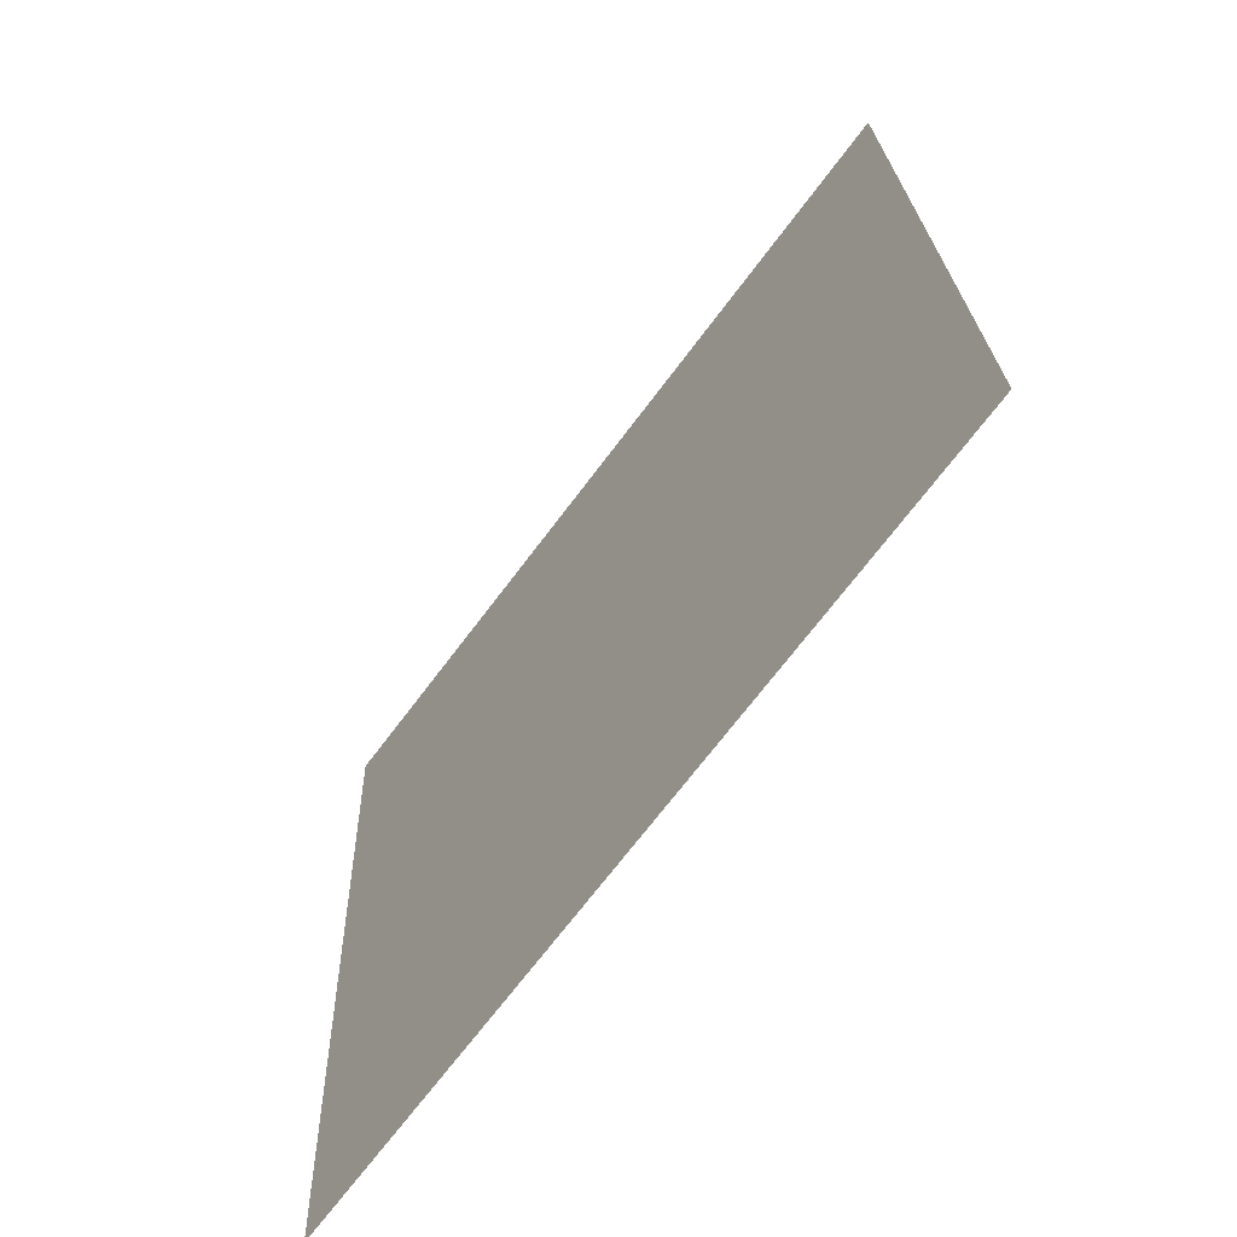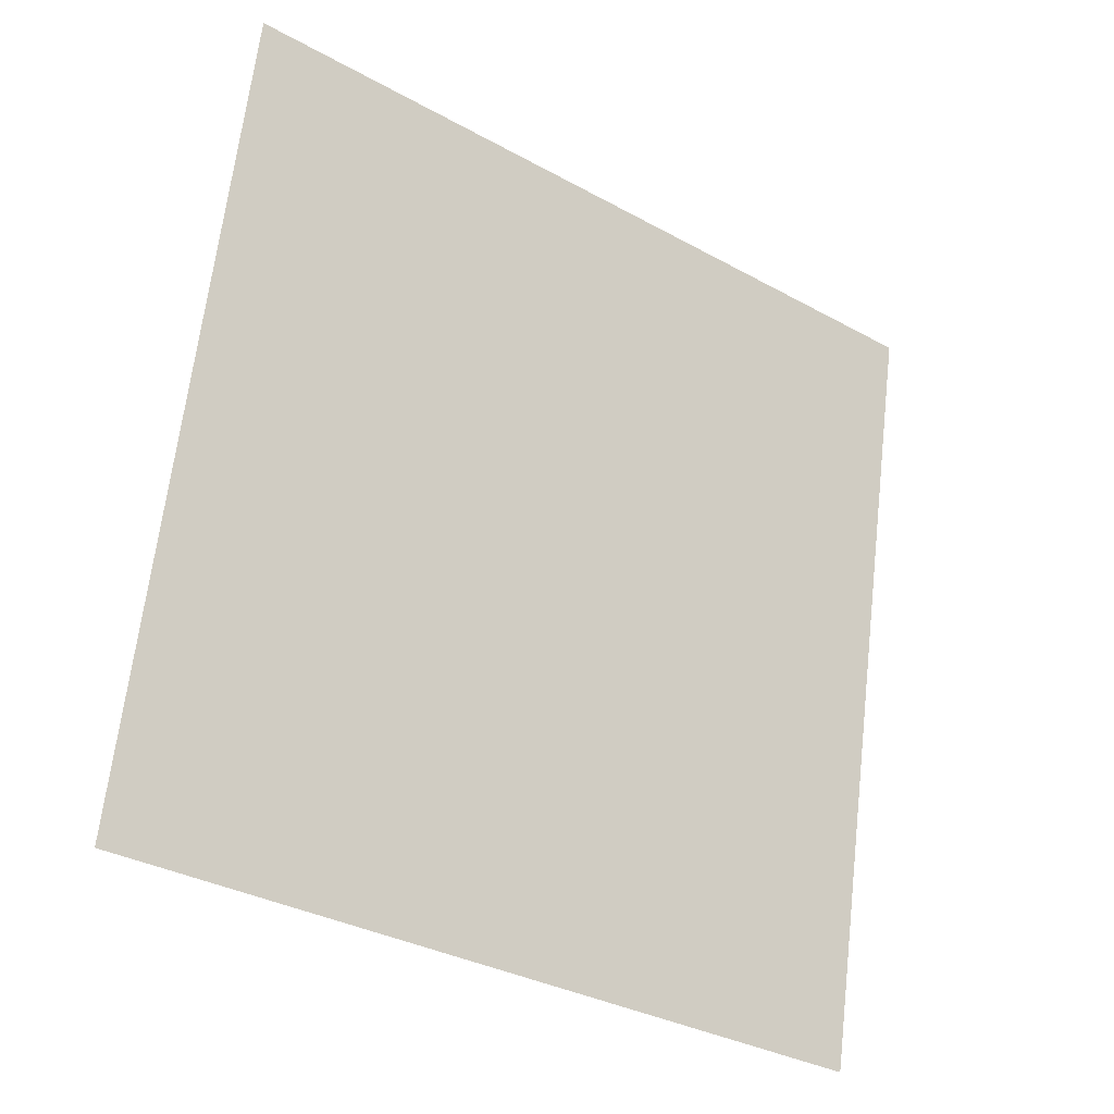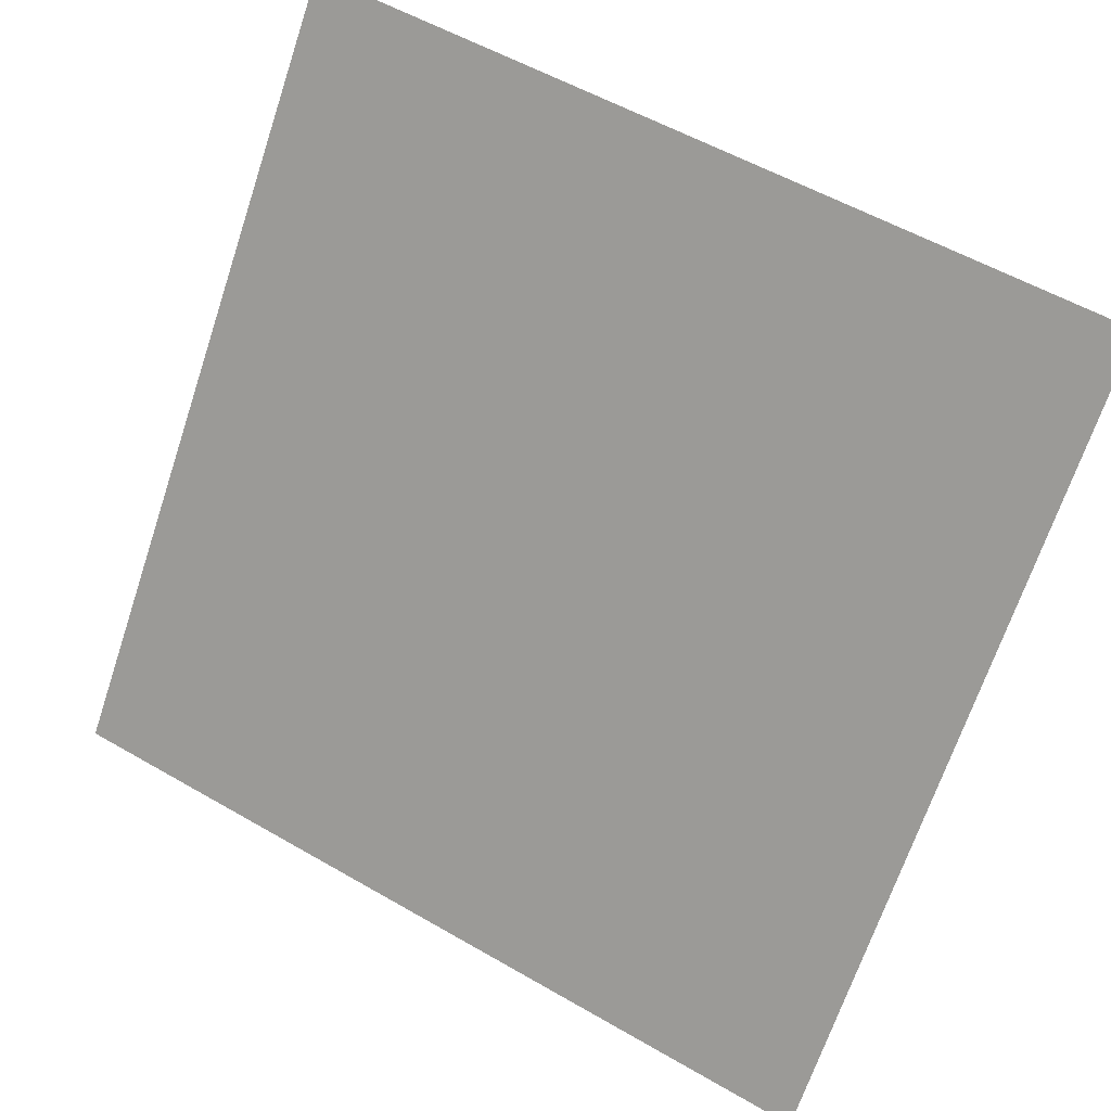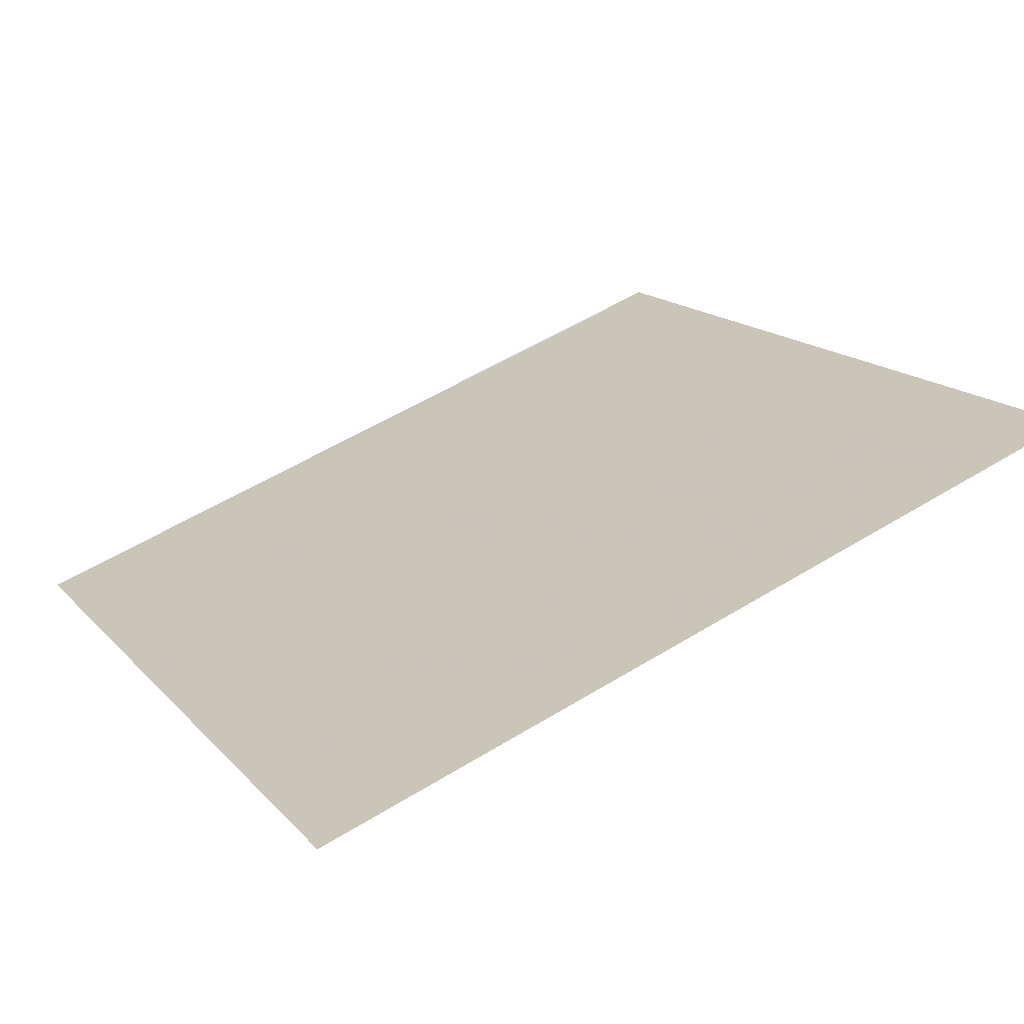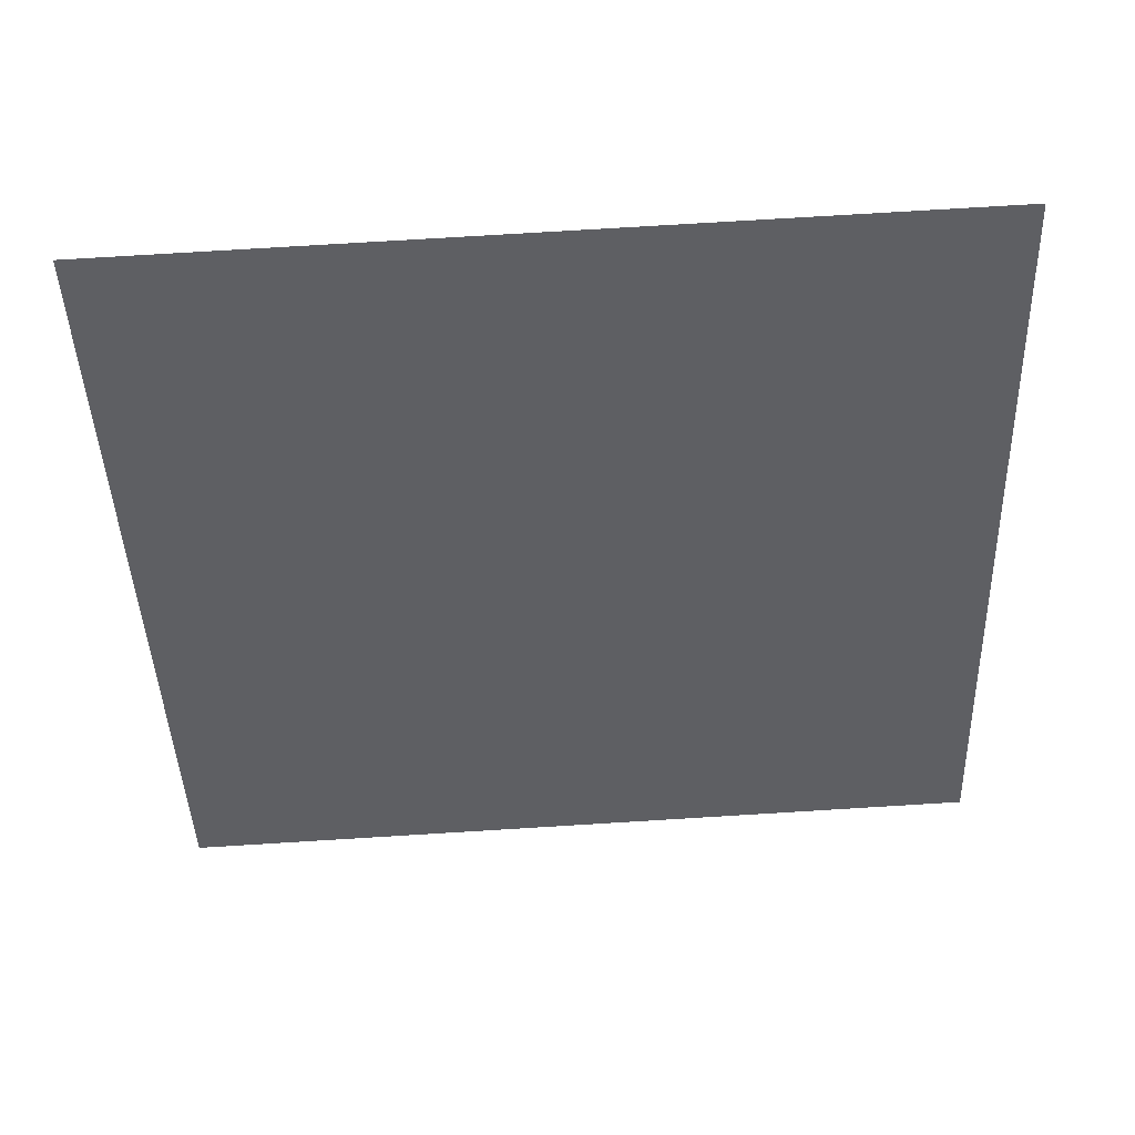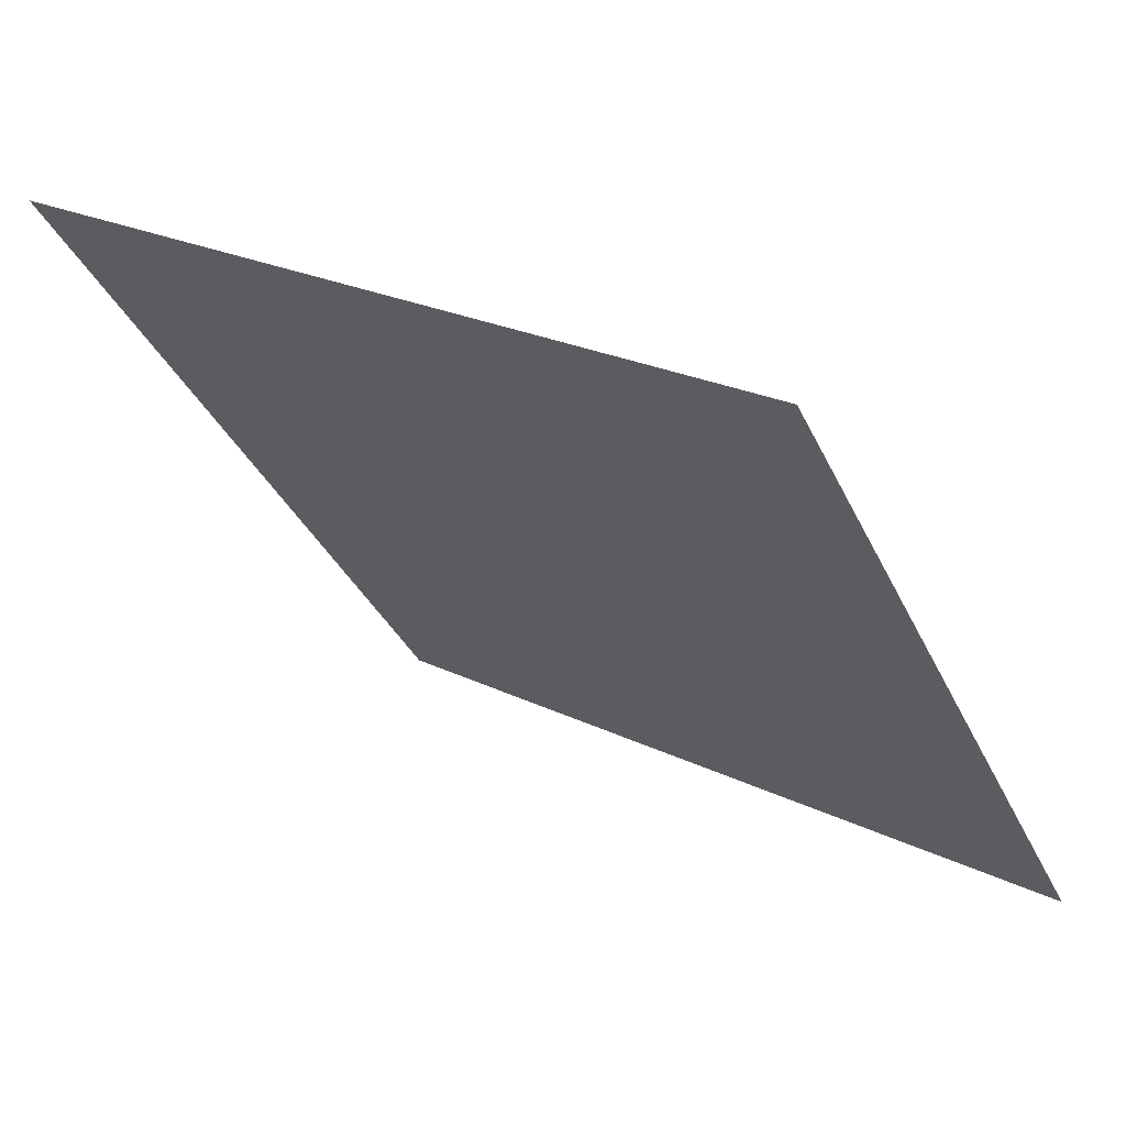
<metadata>
{"format":"obj","ext":"obj","renderer":"f3d","projection":"perspective","resolution":1024,"background":"white","views":[{"elev":21.9,"azim":86.9,"up":"+Z"},{"elev":64.5,"azim":97.2,"up":"+Y"},{"elev":54.4,"azim":30.0,"up":"+Z"},{"elev":57.4,"azim":-32.4,"up":"+Y"},{"elev":-79.3,"azim":-176.3,"up":"+Y"},{"elev":25.1,"azim":-142.5,"up":"+Z"}]}
</metadata>
<code>
v -0.04137 0.9324 0.702
v -0.04793 0.9326 0.7021
v -0.04781 0.9365 0.7073
v -0.04125 0.9363 0.7073
f 4 3 2 1

</code>
